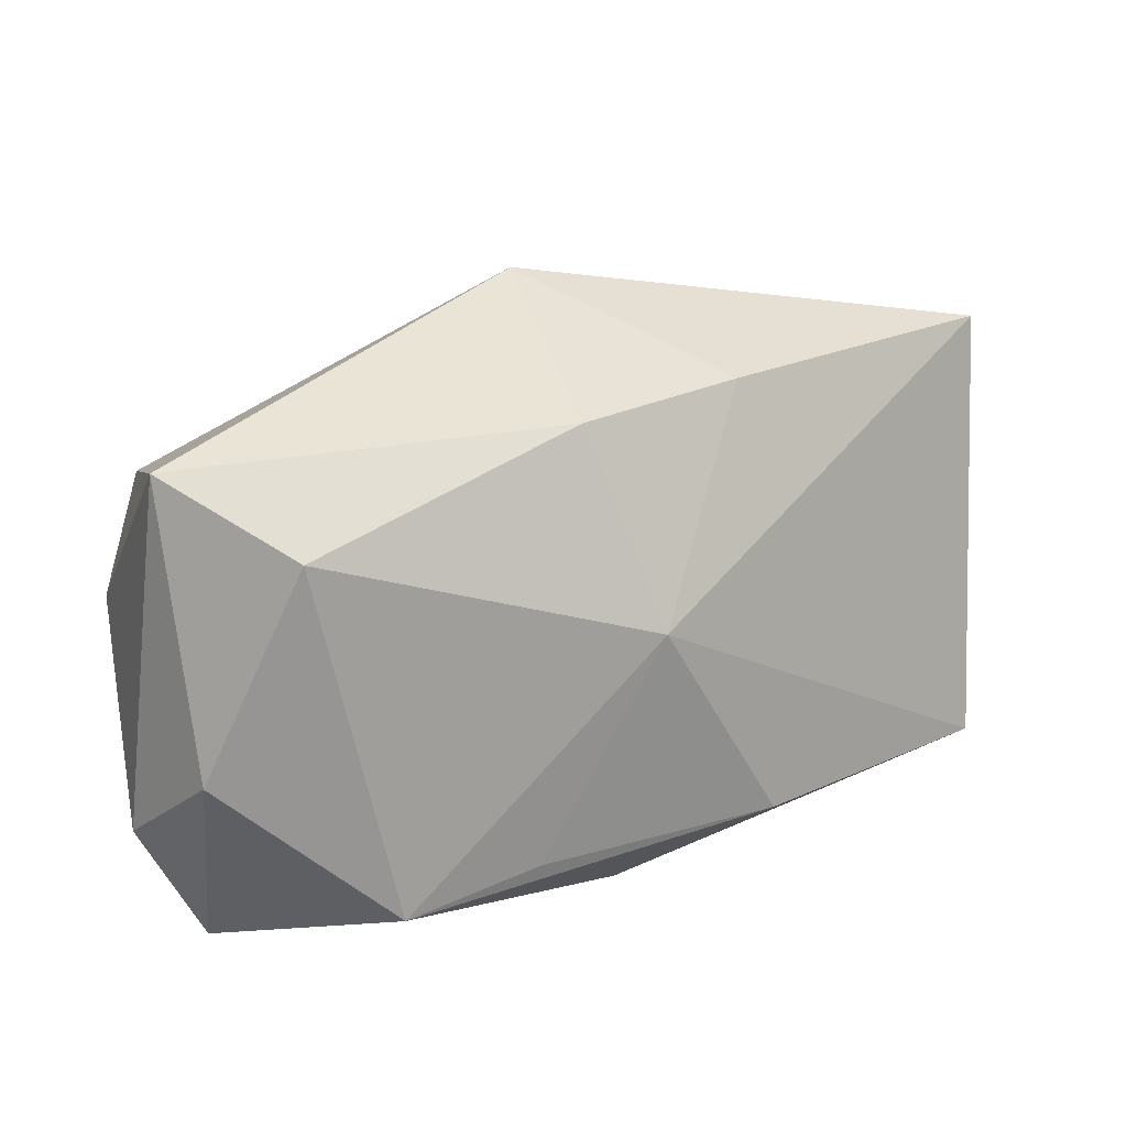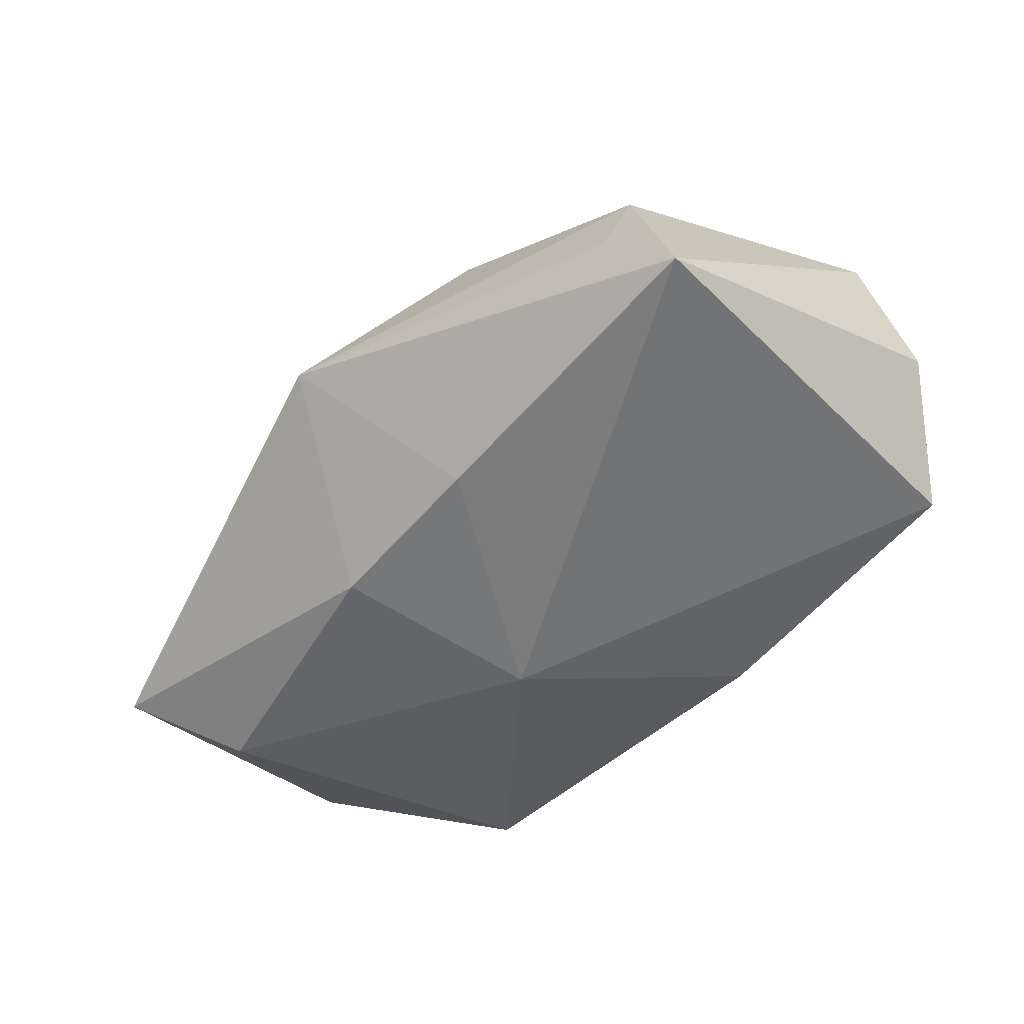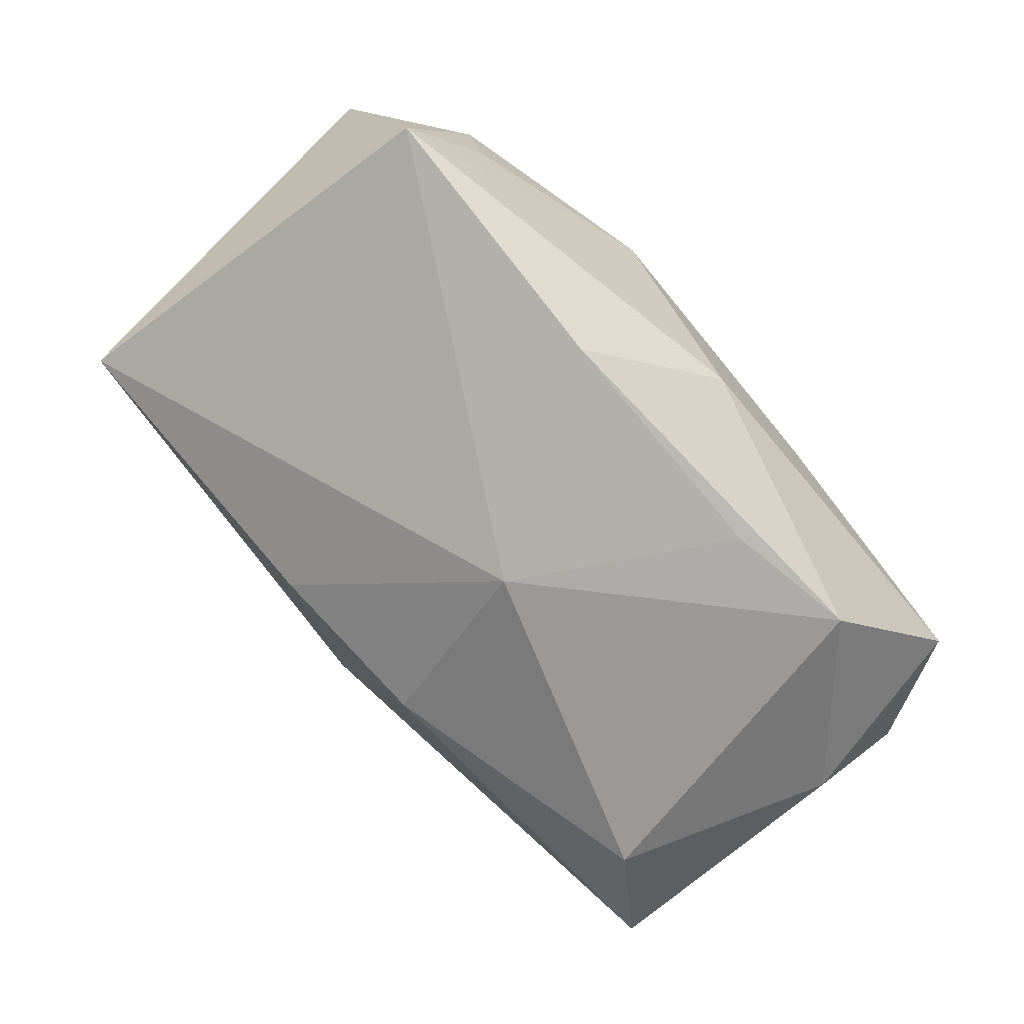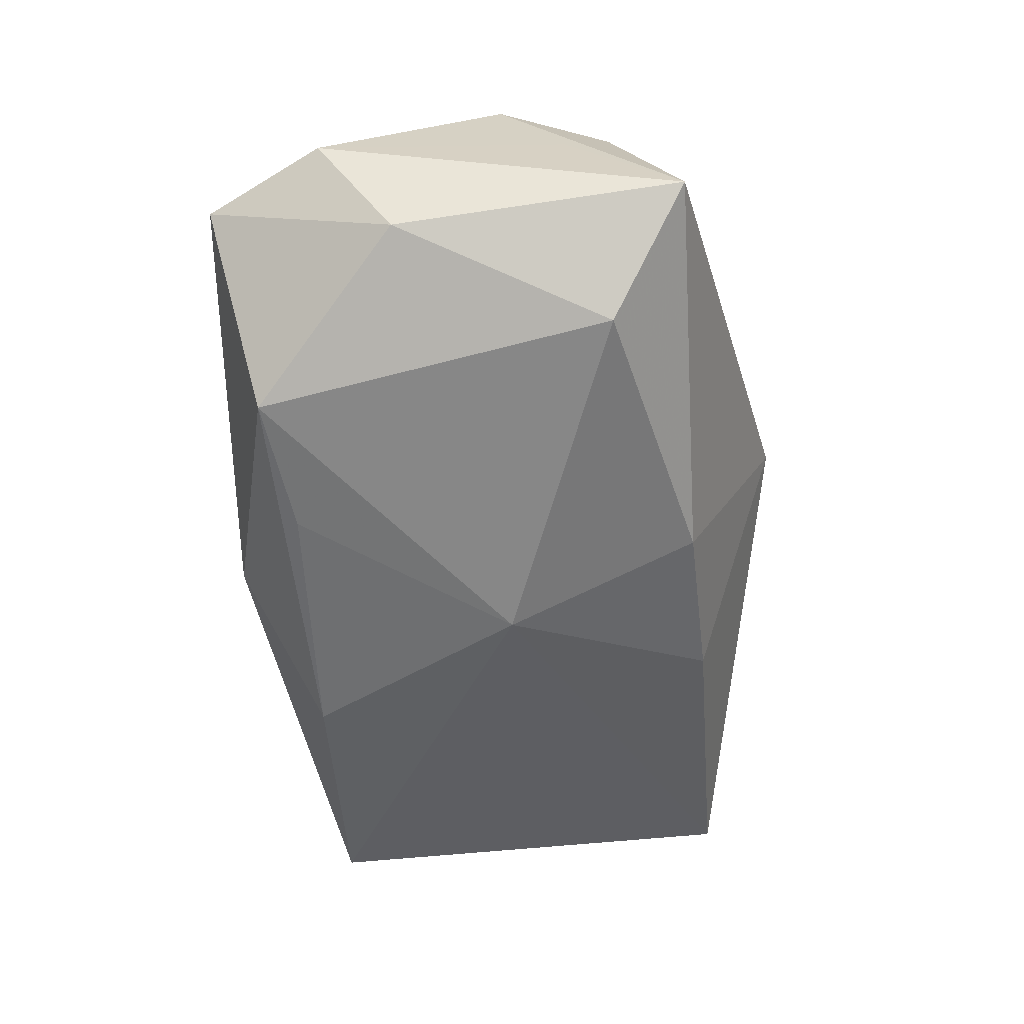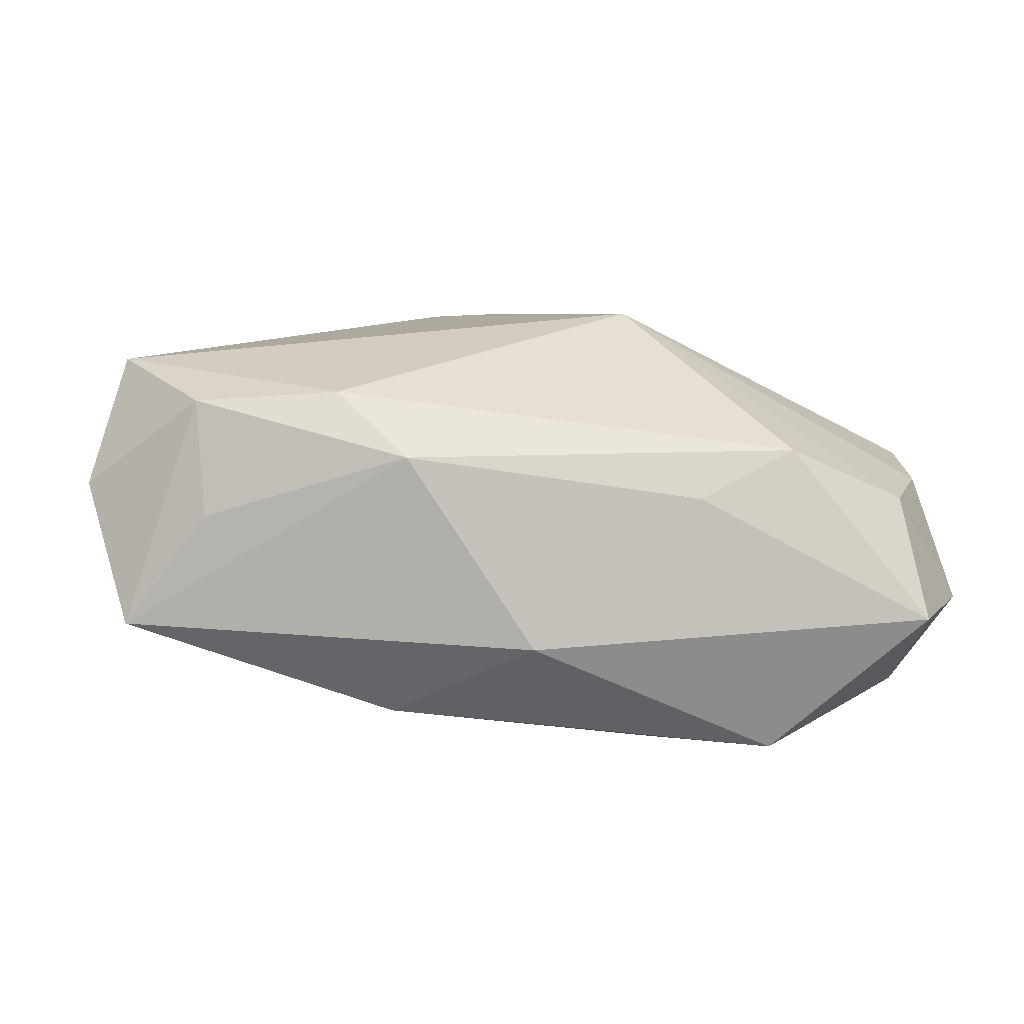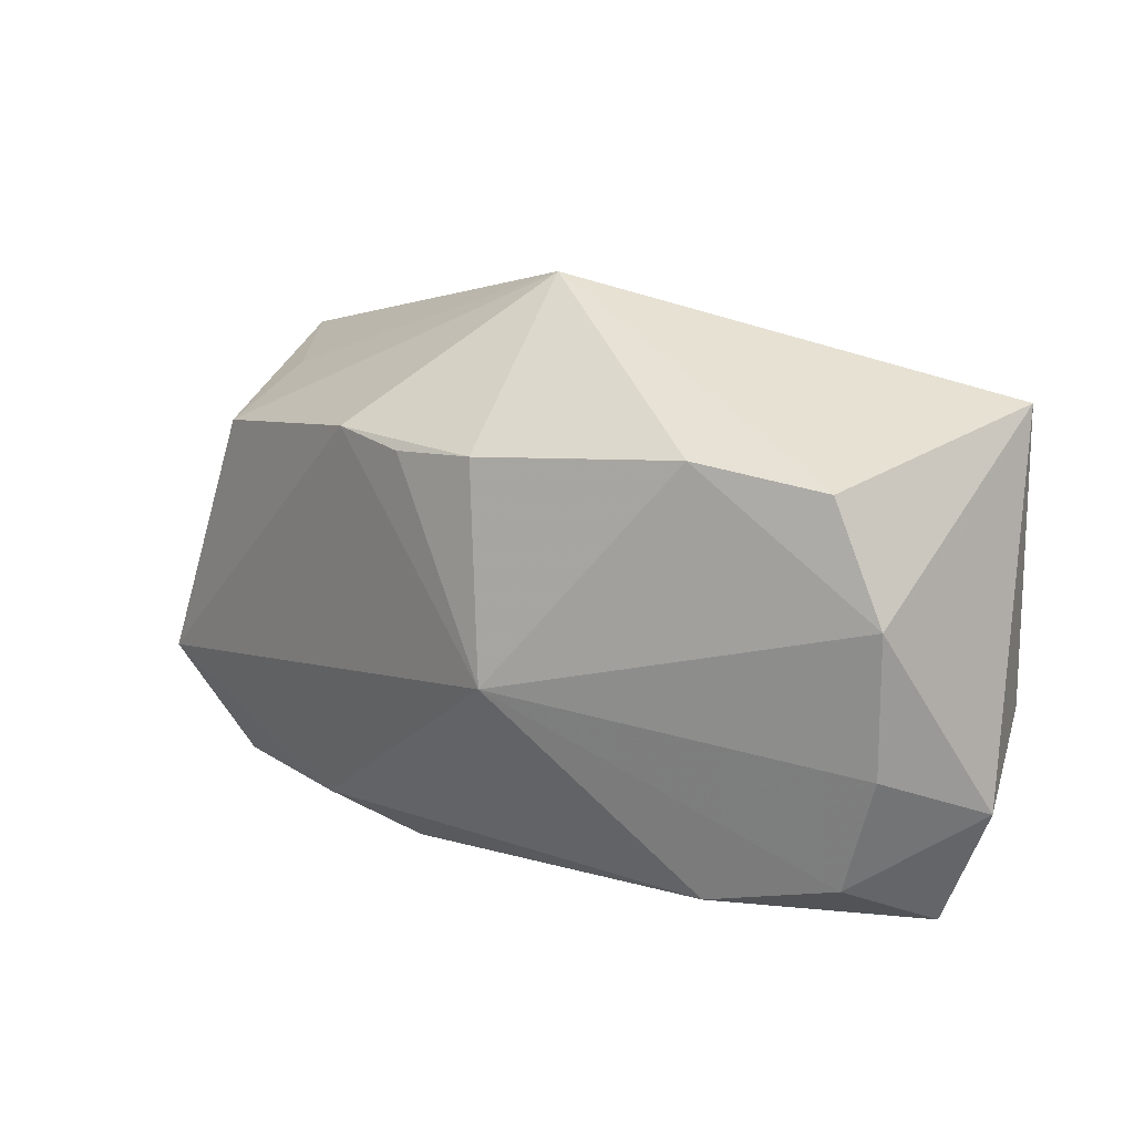
<metadata>
{"format":"obj","ext":"obj","renderer":"f3d","projection":"perspective","resolution":1024,"background":"white","views":[{"elev":18.3,"azim":158.7,"up":"+Y"},{"elev":-35.8,"azim":-136.1,"up":"+Z"},{"elev":-69.1,"azim":-50.7,"up":"+Z"},{"elev":-62.3,"azim":91.7,"up":"+Z"},{"elev":4.6,"azim":-6.2,"up":"+Z"},{"elev":9.0,"azim":45.6,"up":"+Y"}]}
</metadata>
<code>
v 0.02411 0.01421 0.0134
v 0.007859 -0.01675 -0.01818
v 0.02681 0.01131 -0.01905
v 0.007424 0.01371 0.01995
v 0.03432 -0.007121 -0.01501
v -0.0378 -0.01578 -0.007447
v -0.03889 0.02162 -0.002571
v -0.02893 0.01872 0.007638
v 0.002784 0.01865 -0.01424
v -0.01227 0.0201 -0.01054
v 0.02111 -0.02123 0.007878
v -0.0026 0.001977 -0.01905
v 0.03702 0.007798 -0.002835
v -0.01425 -0.0163 -0.01559
v -0.01321 -0.02283 0.007494
v 0.01965 -0.01913 -0.01905
v -0.0006079 0.01361 0.02051
v 0.03294 -0.02351 -0.007084
v -0.002256 -0.02351 -0.009273
v -0.03065 -0.01813 0.002226
v -0.007993 0.01508 0.02019
v 0.03554 -0.00979 0.004528
v 0.01246 -0.02313 0.00375
v -0.0313 -0.01712 0.0123
v 0.001763 0.02748 0.004882
v 0.008547 -0.004385 0.02017
v 0.03657 0.01767 -0.01272
v -0.03792 -0.007773 0.01589
v 0.03842 -0.01369 -0.006311
v -0.01902 -0.01887 0.01309
v 0.0314 -0.01931 0.003413
v -0.04128 -0.01095 0.004743
v 0.03376 0.01206 0.008041
v 0.03721 0.002089 0.006385
v -0.02812 0.01398 0.01621
f 6 7 12
f 32 7 6
f 25 27 9
f 27 3 9
f 9 3 12
f 33 27 25
f 25 1 33
f 14 6 12
f 19 6 14
f 32 6 24
f 19 18 23
f 5 3 27
f 12 7 10
f 10 9 12
f 10 7 25
f 25 9 10
f 25 7 8
f 8 35 25
f 7 35 8
f 28 7 32
f 28 35 7
f 32 24 28
f 28 30 26
f 28 24 30
f 27 33 34
f 34 1 26
f 34 33 1
f 2 14 12
f 20 24 6
f 19 23 15
f 30 24 15
f 24 20 15
f 15 6 19
f 15 20 6
f 26 1 4
f 4 17 26
f 4 1 25
f 26 17 21
f 21 28 26
f 35 28 21
f 25 35 21
f 21 4 25
f 17 4 21
f 3 5 16
f 12 3 16
f 16 2 12
f 16 5 18
f 16 18 19
f 19 14 16
f 14 2 16
f 27 34 13
f 29 31 18
f 18 5 29
f 29 13 34
f 29 5 27
f 27 13 29
f 11 23 18
f 18 31 11
f 11 31 26
f 30 15 11
f 11 15 23
f 26 30 11
f 22 29 34
f 31 29 22
f 22 34 26
f 26 31 22

</code>
